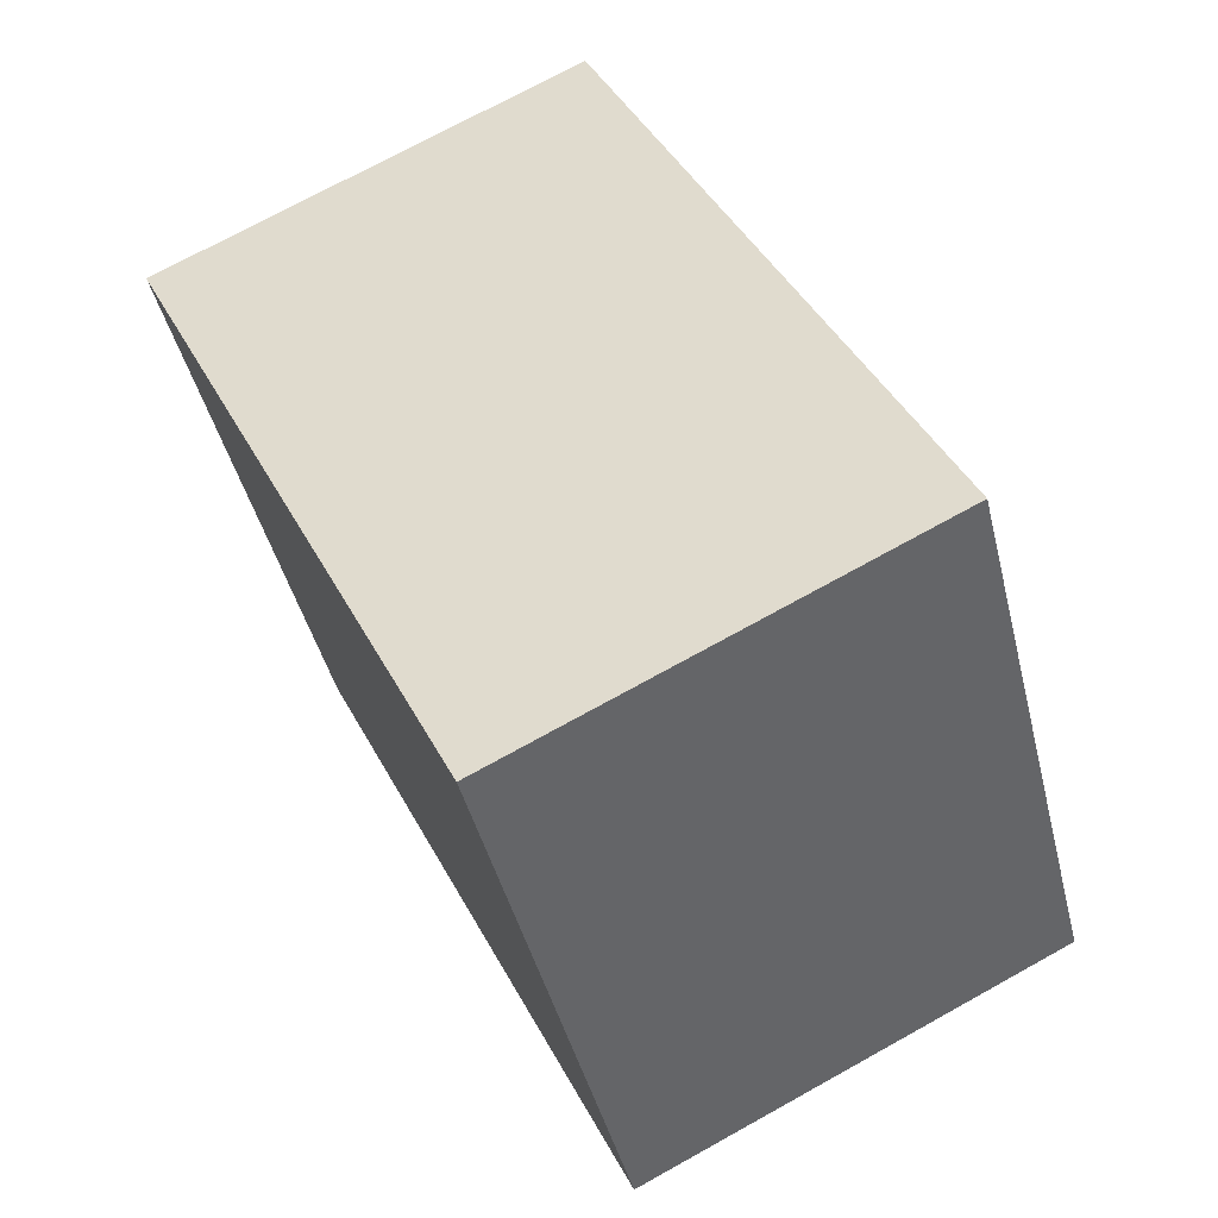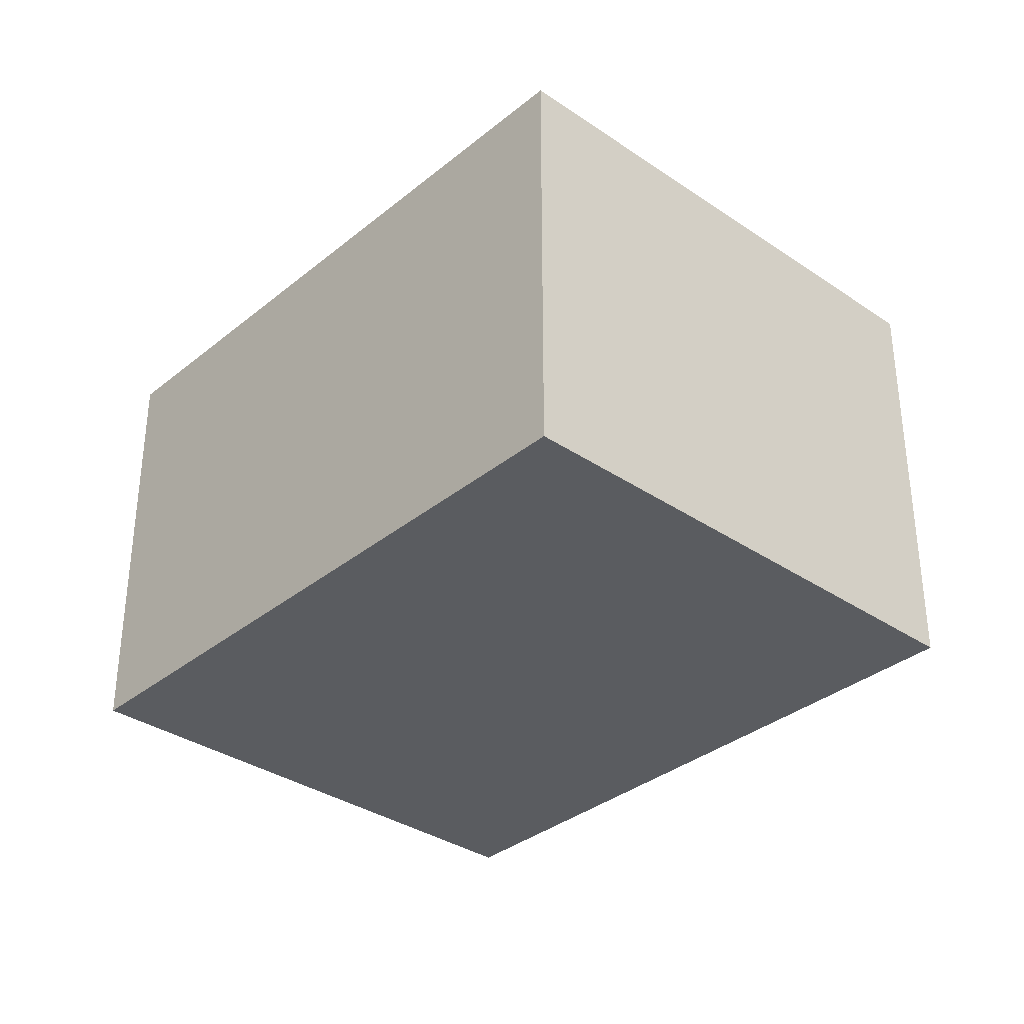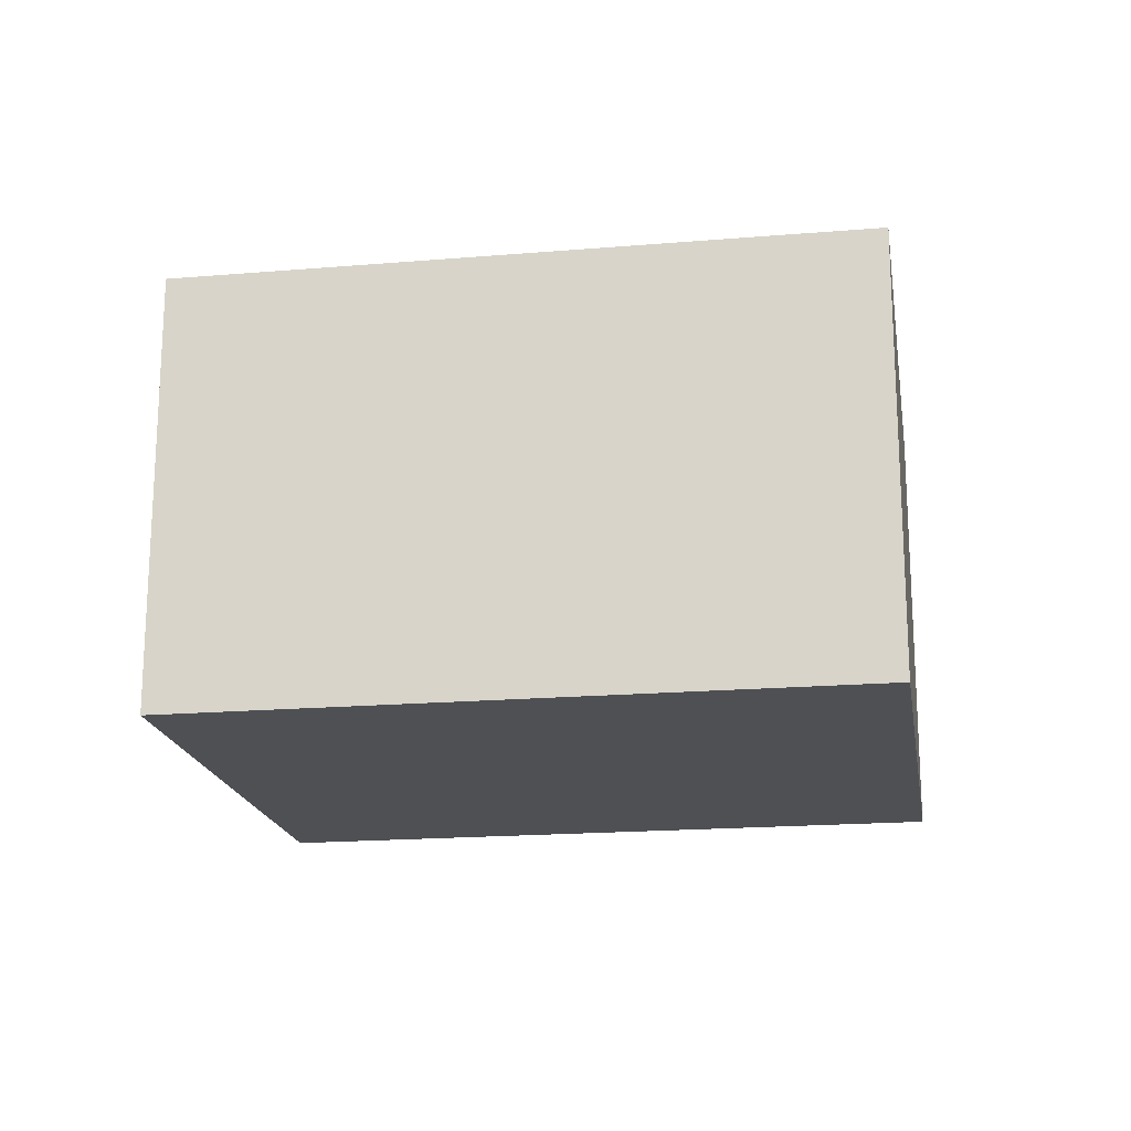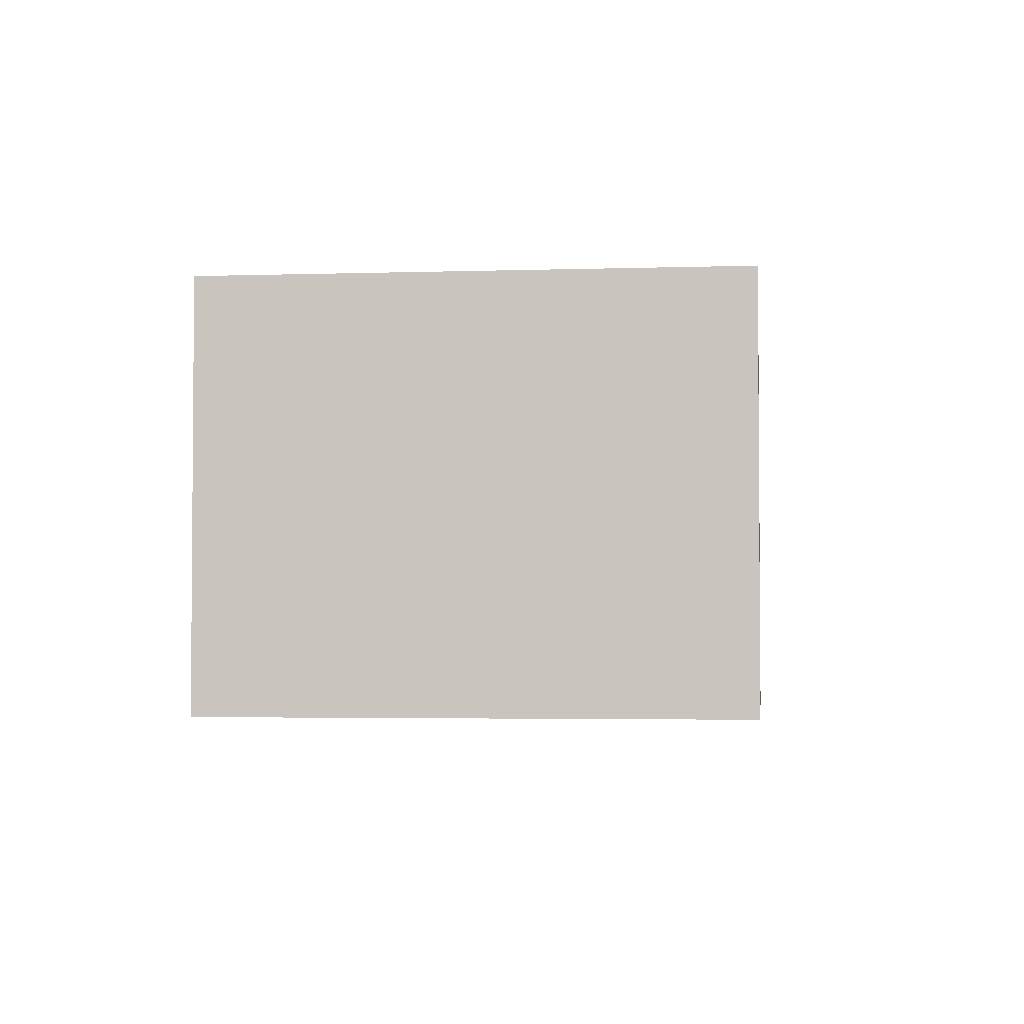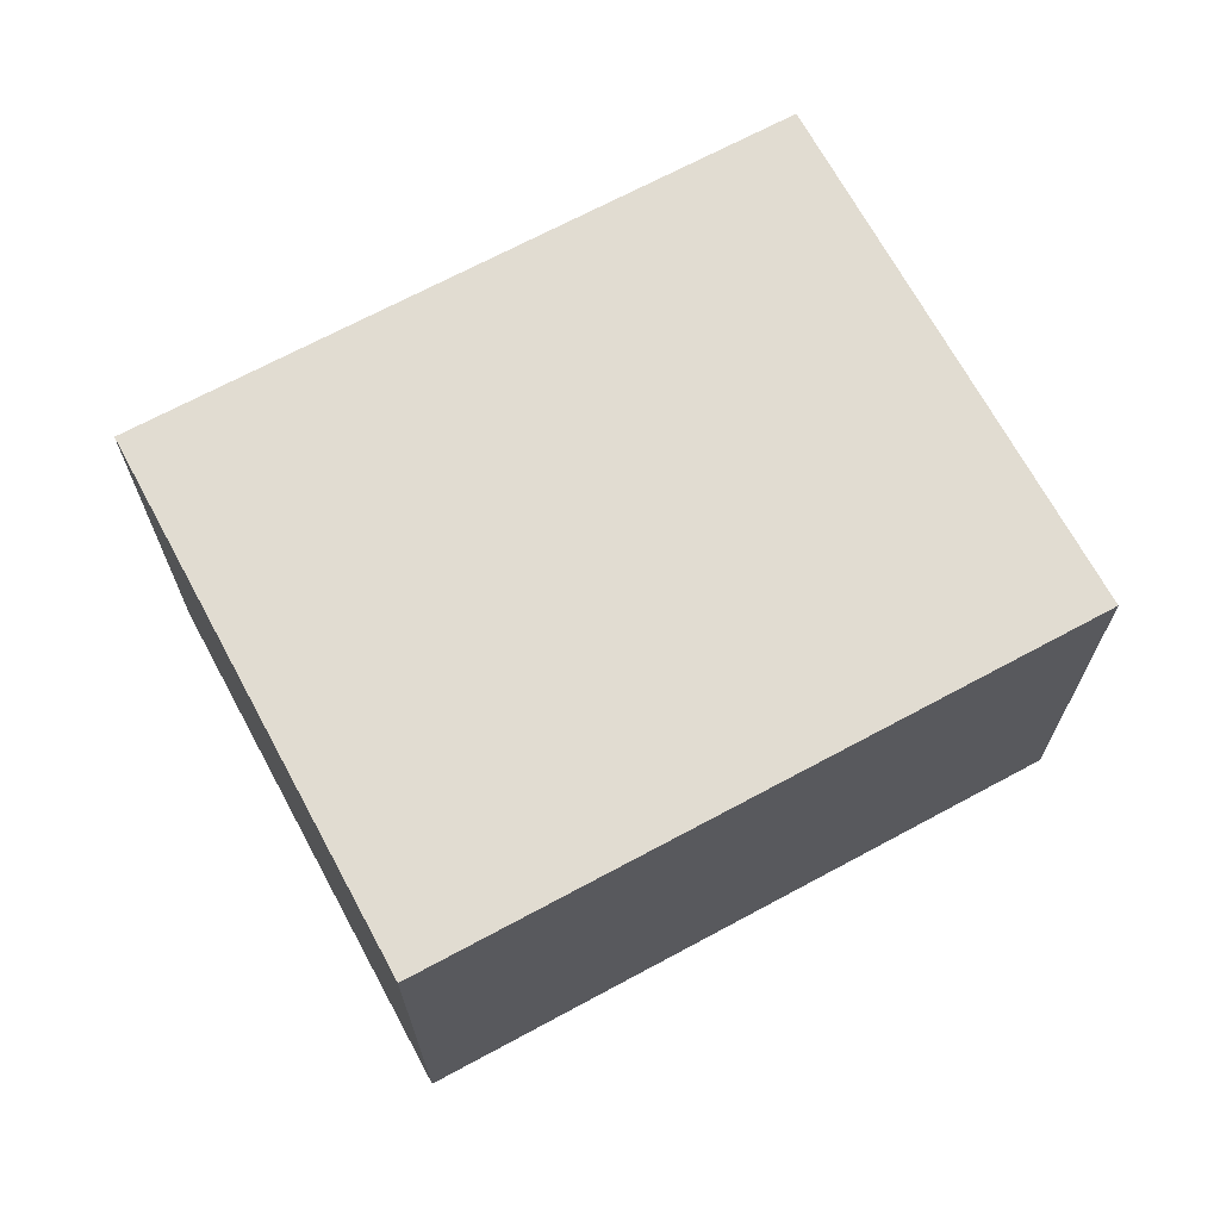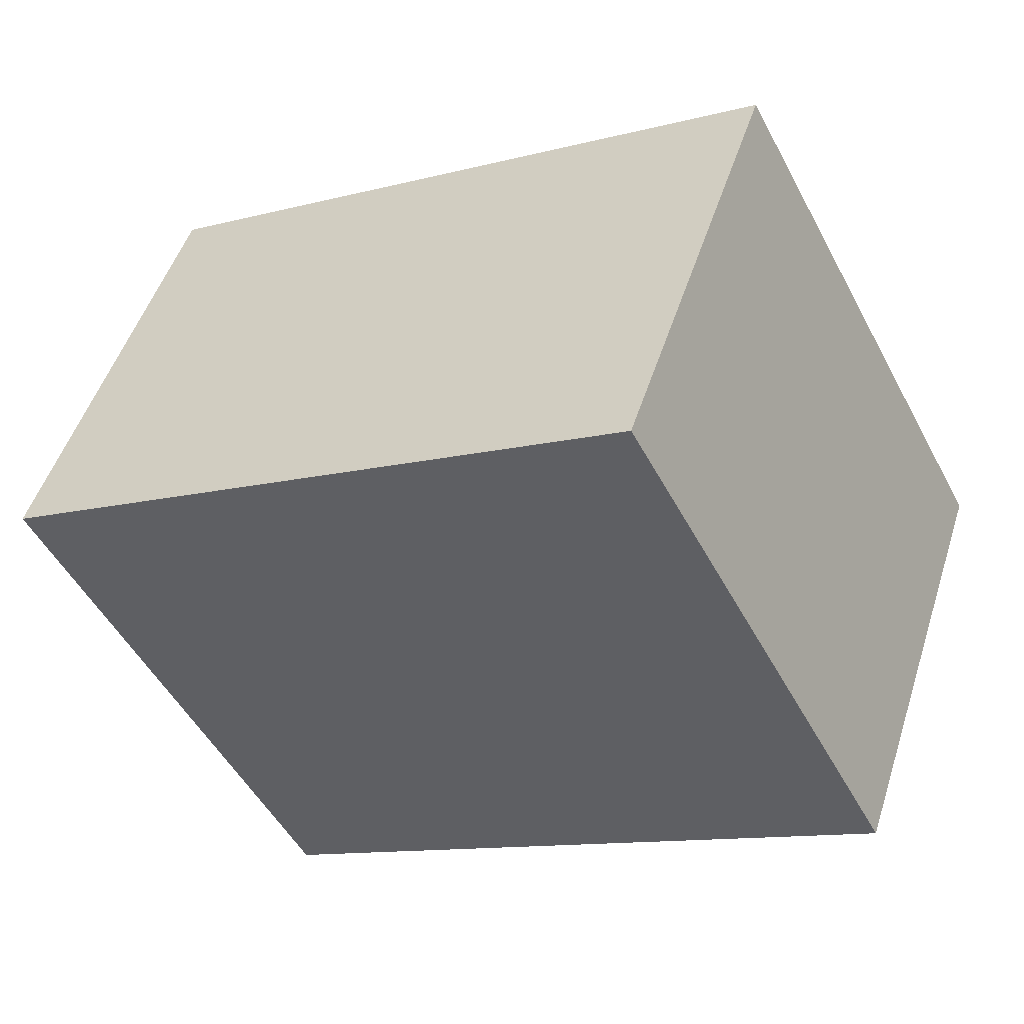
<metadata>
{"format":"obj","ext":"obj","renderer":"f3d","projection":"perspective","resolution":1024,"background":"white","views":[{"elev":72.5,"azim":61.0,"up":"+Z"},{"elev":-34.2,"azim":19.1,"up":"+Y"},{"elev":-18.7,"azim":-19.3,"up":"+Y"},{"elev":-3.0,"azim":68.1,"up":"+Y"},{"elev":69.0,"azim":123.2,"up":"+Y"},{"elev":49.6,"azim":17.5,"up":"+Z"}]}
</metadata>
<code>
v  0 1.957 1.198e-16
v  3.922 1.957 -0.714
v  1.186 1.957 -2.194
v  2.735 1.957 1.48
v  1.186 1.343e-16 -2.194
v  0 0 0
v  2.735 -9.062e-17 1.48
v  3.922 4.372e-17 -0.714
g defaultobject
f 1 2 3
f 2 1 4
f 5 1 3
f 1 5 6
f 6 4 1
f 4 6 7
f 7 2 4
f 2 7 8
f 8 3 2
f 3 8 5
f 8 6 5
f 6 8 7

</code>
